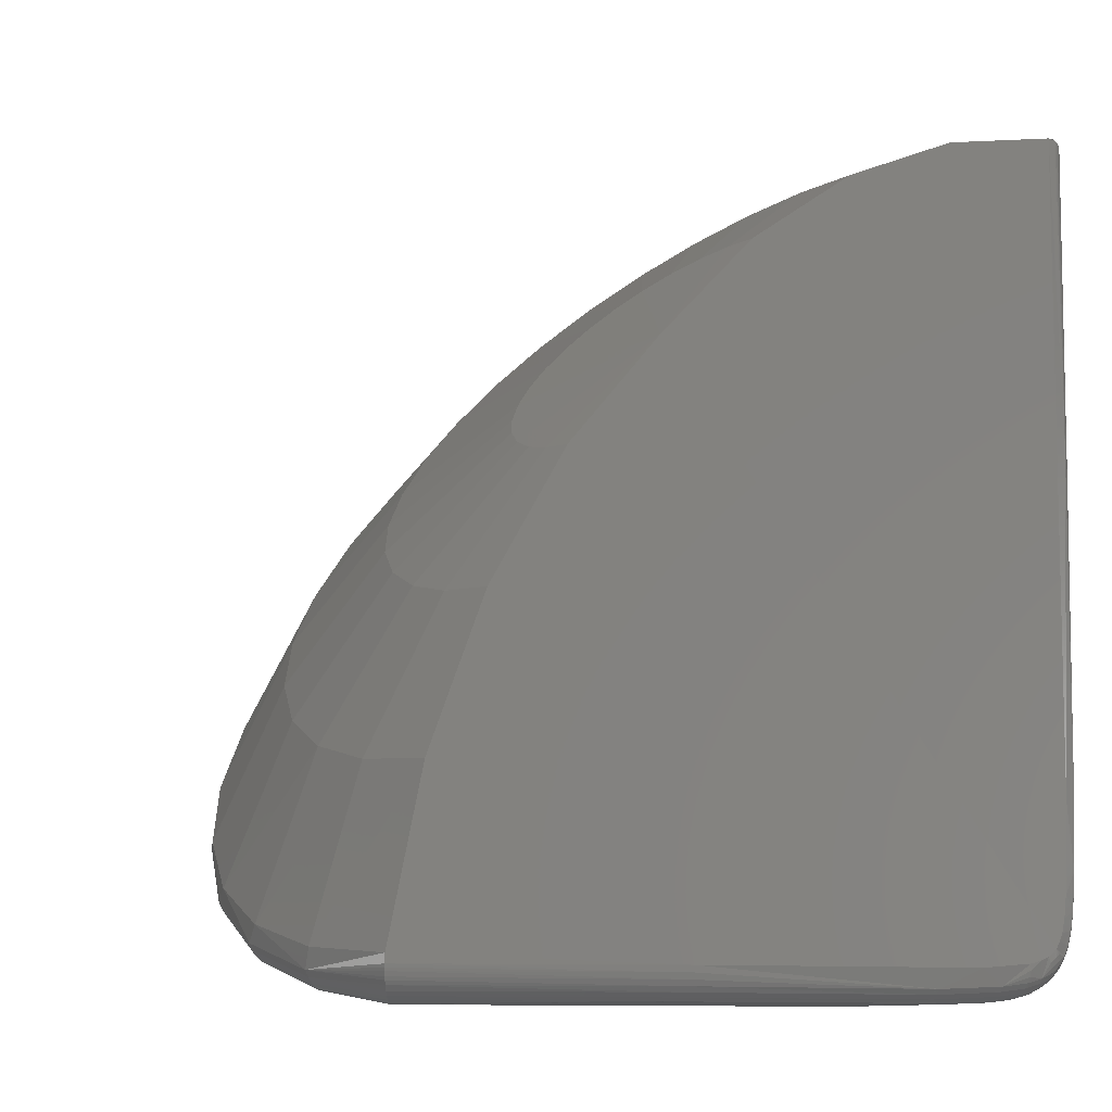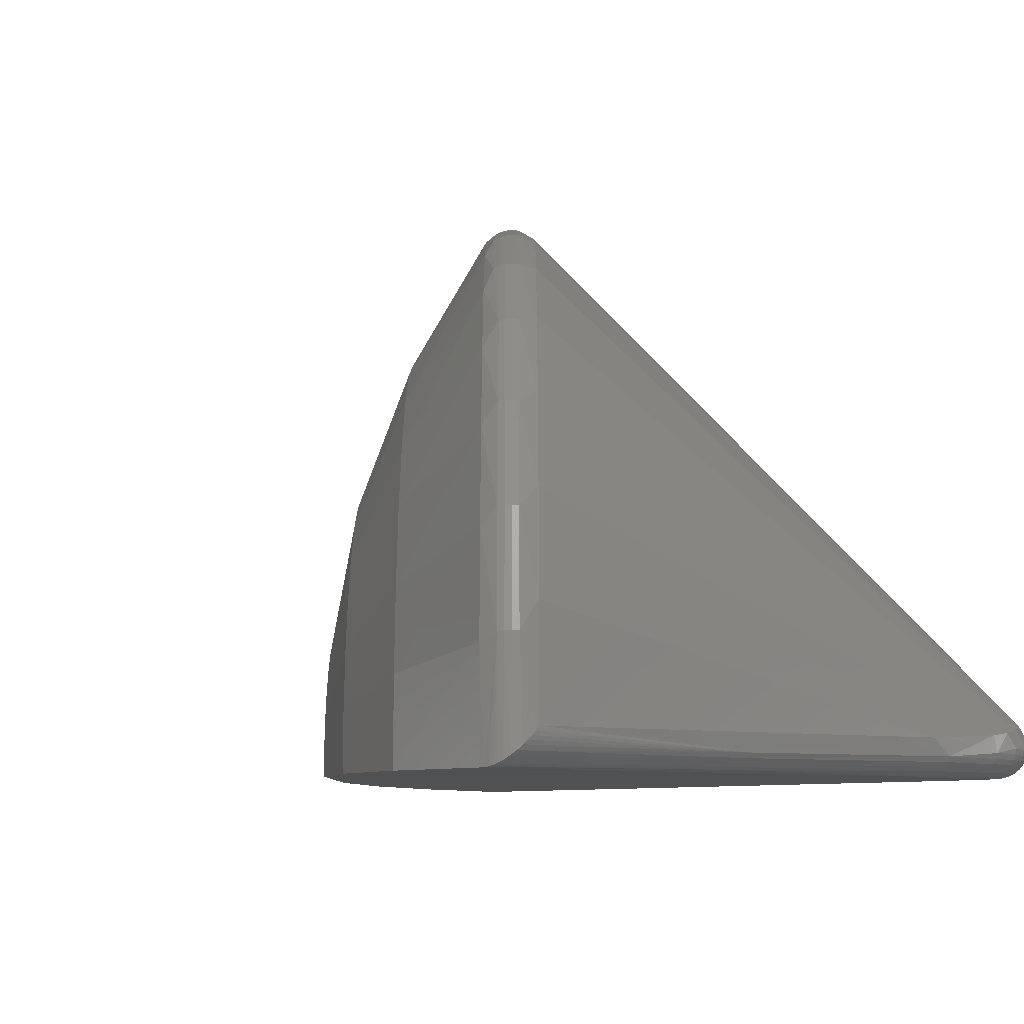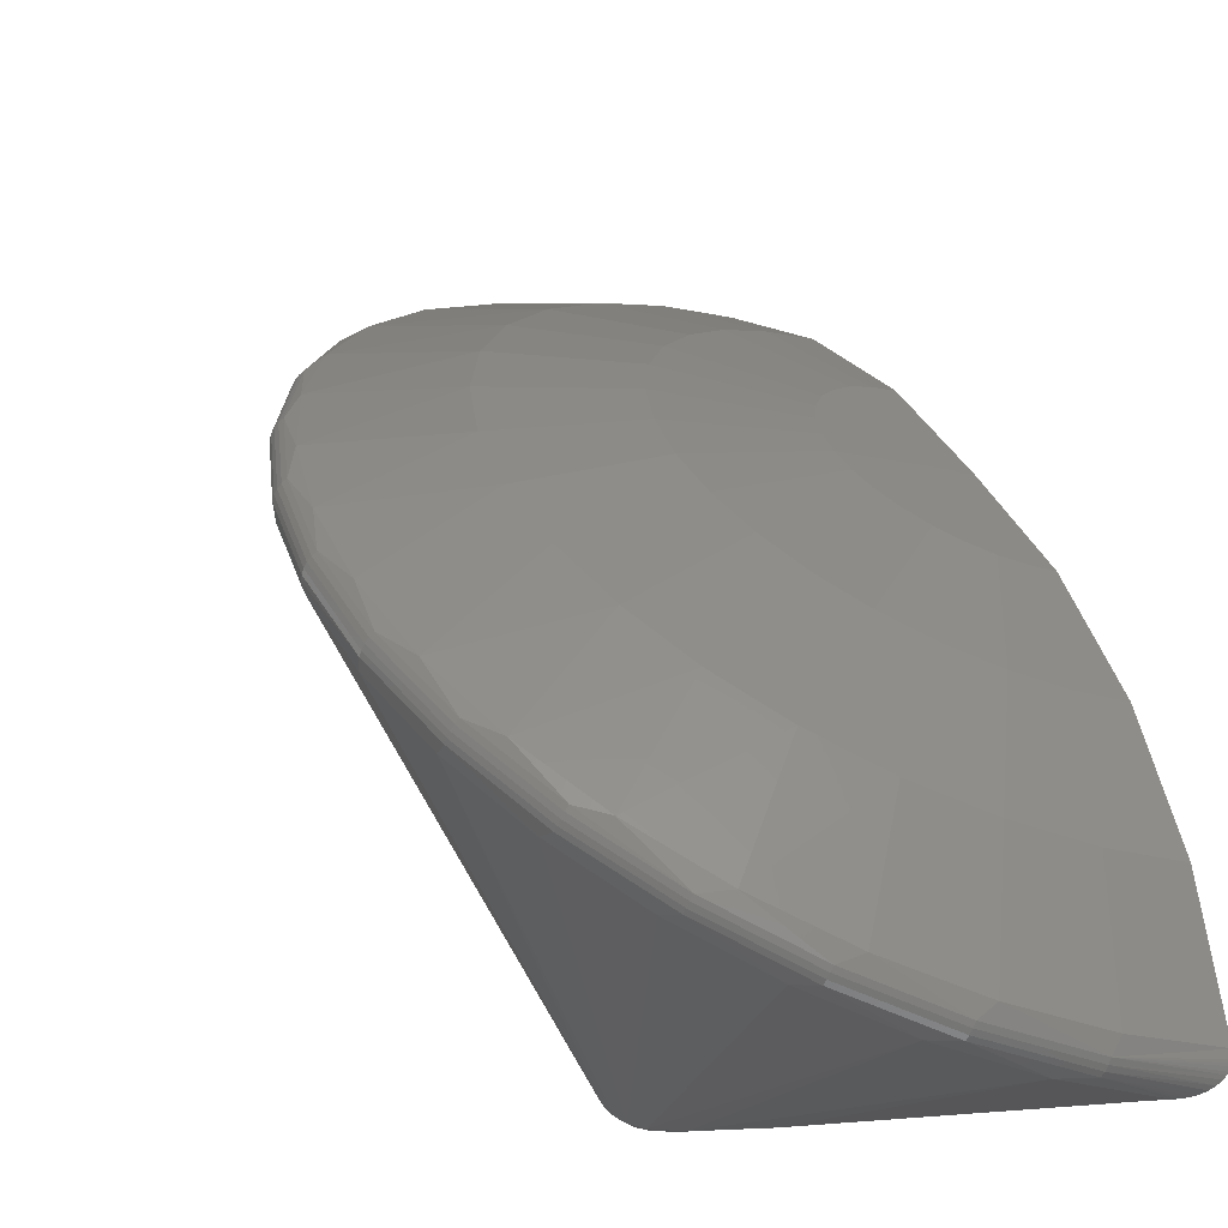
<metadata>
{"format":"stl","ext":"stl","renderer":"f3d","projection":"perspective","resolution":1024,"background":"white","views":[{"elev":-9.9,"azim":138.7,"up":"+Y"},{"elev":-8.1,"azim":-134.9,"up":"+Z"},{"elev":-12.8,"azim":57.0,"up":"+Y"}]}
</metadata>
<code>
# stl→obj: 309 verts, 614 faces
v 0.3237 0.3789 0
v 0.3411 0.5474 -0.001316
v 0.4184 0.4737 -5.006e-33
v 0.06369 0.119 0
v 0.06255 0.1202 -2.067e-05
v 0.05986 0.124 -7.698e-05
v 0.1545 0.6497 -0.003833
v 0.2522 0.6066 -0.002606
v 0.05723 0.1296 -0.0001487
v 0.05462 0.139 -0.000254
v 0.0524 0.1545 -0.0004077
v 0.04953 0.2164 -0.0009722
v 0.05077 0.6753 -0.004959
v 0.4921 0.3963 1.926e-17
v 0.5514 0.3075 3.816e-17
v 0.5944 0.2097 5.612e-17
v 0.06697 0.1162 0
v 0.6201 0.106 7.261e-17
v 0.3956 0.1032 0
v 0.1376 0.1054 0
v 0.09049 0.1087 0
v 0.07972 0.1108 0
v 0.07199 0.1134 0
v 0.5902 0.214 0.06093
v 0.6007 0.1254 0.146
v 0.6152 0.1109 0.07426
v 0.5776 0.2266 0.1195
v 0.5771 0.149 0.2127
v 0.5571 0.2471 0.1734
v 0.5452 0.1809 0.2721
v 0.5295 0.2746 0.2207
v 0.5061 0.2199 0.3221
v 0.496 0.3082 0.2593
v 0.4612 0.2649 0.3611
v 0.4577 0.3465 0.288
v 0.4119 0.3142 0.3877
v 0.4162 0.388 0.3055
v 0.36 0.366 0.401
v 0.3731 0.4311 0.3111
v 0.3073 0.4188 0.4006
v 0.33 0.4741 0.3047
v 0.2555 0.4705 0.3864
v 0.2887 0.5155 0.2865
v 0.2065 0.5196 0.3589
v 0.2507 0.5535 0.2572
v 0.1619 0.5642 0.3191
v 0.2175 0.5867 0.218
v 0.1232 0.6028 0.2684
v 0.1903 0.6138 0.1702
v 0.09188 0.6342 0.2084
v 0.1703 0.6339 0.116
v 0.06887 0.6572 0.1413
v 0.1582 0.646 0.05717
v 0.05501 0.6711 0.06938
v 0.3424 0.5461 0.01962
v 0.3465 0.5419 0.0398
v 0.3534 0.5351 0.05844
v 0.3627 0.5257 0.07481
v 0.3741 0.5143 0.08829
v 0.3872 0.5013 0.09834
v 0.4013 0.4871 0.1046
v 0.4161 0.4723 0.1068
v 0.4309 0.4575 0.1048
v 0.4452 0.4433 0.09885
v 0.4583 0.4301 0.08902
v 0.4698 0.4186 0.07574
v 0.4793 0.4092 0.05953
v 0.4863 0.4021 0.04102
v 0.4906 0.3978 0.02091
v 0.2548 0.6041 0.03887
v 0.5485 0.3104 0.04143
v 0.5399 0.3189 0.08125
v 0.526 0.3329 0.1179
v 0.5072 0.3516 0.15
v 0.4844 0.3744 0.1763
v 0.4584 0.4004 0.1958
v 0.4302 0.4287 0.2077
v 0.4009 0.458 0.2115
v 0.3716 0.4872 0.2072
v 0.3435 0.5154 0.1948
v 0.3176 0.5412 0.1749
v 0.295 0.5638 0.1482
v 0.2766 0.5822 0.1158
v 0.263 0.5959 0.07884
v 0.03083 0.1526 0.03244
v 0.1119 0.5639 0.2925
v 0.07649 0.5994 0.2344
v 0.02841 0.1735 0.0299
v 0.04944 0.6264 0.1679
v 0.1544 0.5214 0.3402
v 0.03485 0.1354 0.03549
v 0.0404 0.1225 0.03814
v 0.3085 0.3673 0.4053
v 0.2545 0.4213 0.3976
v 0.0468 0.113 0.03965
v 0.05821 0.1017 0.03966
v 0.4147 0.2611 0.3775
v 0.3626 0.3133 0.3985
v 0.06795 0.0954 0.03817
v 0.4632 0.2127 0.3429
v 0.07979 0.09042 0.03588
v 0.5964 0.07947 0.02444
v 0.588 0.08785 0.1002
v 0.2392 0.08055 0.02627
v 0.0518 0.1074 0.04001
v 0.02557 0.2524 0.02556
v 0.03174 0.6441 0.09539
v 0.02401 0.6518 0.01945
v 0.2026 0.4733 0.3756
v 0.1414 0.08253 0.02905
v 0.5697 0.1062 0.1725
v 0.09944 0.086 0.03269
v 0.542 0.1338 0.2385
v 0.5061 0.1697 0.296
v 0.04843 0.6439 0.1534
v 0.05849 0.6526 0.153
v 0.07491 0.6175 0.2253
v 0.0849 0.6262 0.2247
v 0.1108 0.5815 0.2884
v 0.1207 0.5904 0.2877
v 0.1548 0.5376 0.3403
v 0.1682 0.5486 0.3378
v 0.2051 0.4873 0.3791
v 0.2181 0.4987 0.3763
v 0.2724 0.4444 0.4002
v 0.329 0.3878 0.4086
v 0.3856 0.3312 0.4012
v 0.4287 0.2637 0.3811
v 0.4401 0.2767 0.3783
v 0.4793 0.213 0.3432
v 0.4904 0.2264 0.3406
v 0.5238 0.1686 0.292
v 0.5326 0.1785 0.2913
v 0.4883 0.2228 0.3423
v 0.5602 0.1322 0.2295
v 0.569 0.1421 0.2289
v 0.5873 0.1051 0.1581
v 0.596 0.1151 0.1577
v 0.6178 0.09181 0.002768
v 0.6104 0.09456 0.08066
v 0.6163 0.0893 0.004327
v 0.6138 0.08627 0.006887
v 0.6075 0.09116 0.08072
v 0.6109 0.08374 0.009895
v 0.04636 0.6756 -0.004966
v 0.03862 0.6664 0.07567
v 0.03402 0.6716 -0.0007459
v 0.03097 0.6691 0.001809
v 0.03521 0.6635 0.07574
v 0.02842 0.6662 0.004821
v 0.1646 0.5466 0.3395
v 0.311 0.3698 0.4082
v 0.6127 0.09845 0.08042
v 0.6186 0.09361 0.0019
v 0.6196 0.09646 0.0008908
v 0.62 0.09836 0.0004363
v 0.6202 0.1003 0.0001356
v 0.604 0.08836 0.08062
v 0.5992 0.07951 0.02164
v 0.602 0.0799 0.01883
v 0.6048 0.08064 0.01603
v 0.6076 0.08176 0.01326
v 0.04251 0.6686 0.07545
v 0.04312 0.6752 -0.004589
v 0.04122 0.6748 -0.004148
v 0.03927 0.6742 -0.003517
v 0.03747 0.6735 -0.002756
v 0.03242 0.66 0.07564
v 0.02641 0.663 0.008192
v 0.02526 0.6602 0.01098
v 0.02449 0.6574 0.0138
v 0.02408 0.6546 0.01663
v 0.2598 0.4326 0.4032
v 0.3137 0.3726 0.4103
v 0.3168 0.3756 0.4117
v 0.3738 0.3186 0.4042
v 0.05464 0.6504 0.1535
v 0.05125 0.6474 0.1536
v 0.08113 0.6239 0.2254
v 0.07776 0.6209 0.2256
v 0.1171 0.5879 0.2885
v 0.1137 0.585 0.2888
v 0.161 0.544 0.3405
v 0.1577 0.5409 0.3408
v 0.2148 0.4964 0.3782
v 0.2114 0.4936 0.3793
v 0.2081 0.4906 0.3796
v 0.2629 0.4358 0.4037
v 0.2661 0.4389 0.4034
v 0.2693 0.4418 0.4022
v 0.3199 0.3788 0.4122
v 0.3231 0.3819 0.4118
v 0.3261 0.385 0.4106
v 0.377 0.3217 0.4047
v 0.3801 0.3249 0.4043
v 0.383 0.3281 0.4032
v 0.432 0.2667 0.3815
v 0.4351 0.2699 0.3812
v 0.4378 0.2733 0.3801
v 0.4857 0.2193 0.3433
v 0.4827 0.216 0.3436
v 0.5302 0.1749 0.2921
v 0.5272 0.1715 0.2924
v 0.5666 0.1384 0.2296
v 0.5637 0.135 0.2298
v 0.5937 0.1113 0.1582
v 0.5908 0.1079 0.1583
v 0.06374 0.1129 0.000446
v 0.06175 0.117 0.0001618
v 0.06939 0.1097 0.0004259
v 0.06141 0.09278 0.02688
v 0.07224 0.08862 0.02519
v 0.08711 0.08559 0.02177
v 0.1154 0.09375 0.003698
v 0.1148 0.08365 0.01781
v 0.3956 0.09893 0.0003871
v 0.1762 0.0916 0.003876
v 0.1761 0.08296 0.01422
v 0.3955 0.08467 0.009052
v 0.3955 0.08758 0.005941
v 0.3955 0.091 0.003407
v 0.3955 0.09483 0.001536
v 0.05254 0.09773 0.02326
v 0.04706 0.1025 0.02529
v 0.04711 0.1026 0.02115
v 0.05283 0.09812 0.01871
v 0.04767 0.1031 0.01708
v 0.04872 0.1041 0.01321
v 0.05363 0.09921 0.01434
v 0.08722 0.0863 0.01744
v 0.07226 0.08869 0.02091
v 0.07249 0.0895 0.01672
v 0.08744 0.0878 0.01332
v 0.07292 0.09104 0.01275
v 0.08776 0.09003 0.009562
v 0.07353 0.09325 0.009132
v 0.08818 0.09291 0.006285
v 0.07431 0.09605 0.005995
v 0.08868 0.09635 0.003609
v 0.08986 0.1044 0.0004105
v 0.1149 0.08512 0.01362
v 0.115 0.08735 0.009784
v 0.1152 0.09026 0.006436
v 0.08925 0.1002 0.001628
v 0.1761 0.08515 0.01023
v 0.1762 0.08806 0.006739
v 0.05279 0.09806 0.02781
v 0.04994 0.1055 0.03684
v 0.0485 0.1041 0.03326
v 0.04753 0.1031 0.02937
v 0.3955 0.08237 0.01264
v 0.07523 0.09936 0.003439
v 0.06587 0.1023 0.003741
v 0.06756 0.1059 0.001688
v 0.05492 0.101 0.01032
v 0.05024 0.1056 0.009664
v 0.05665 0.1033 0.006801
v 0.05218 0.1075 0.006543
v 0.05875 0.1062 0.003912
v 0.05447 0.1098 0.003948
v 0.06114 0.1094 0.001767
v 0.05705 0.1123 0.001962
v 0.05983 0.1151 0.0006452
v 0.06131 0.09257 0.02242
v 0.06157 0.09313 0.018
v 0.06219 0.09443 0.01377
v 0.06314 0.09645 0.009893
v 0.06438 0.09909 0.00651
v 0.04696 0.1212 0.003576
v 0.03728 0.1169 0.02667
v 0.04407 0.1305 0.003167
v 0.04106 0.144 0.003194
v 0.03314 0.1277 0.02485
v 0.03846 0.1706 0.003028
v 0.03013 0.1426 0.02127
v 0.02824 0.1702 0.01706
v 0.02758 0.2315 0.01293
v 0.03957 0.4508 -0.001566
v 0.03631 0.2315 0.002657
v 0.02934 0.4509 0.005862
v 0.03228 0.4508 0.002776
v 0.03572 0.4508 0.0002729
v 0.04227 0.108 0.02317
v 0.04269 0.1083 0.01862
v 0.0341 0.1279 0.01638
v 0.03324 0.1277 0.02057
v 0.03089 0.1426 0.01695
v 0.03242 0.1428 0.01285
v 0.03567 0.1283 0.01242
v 0.03468 0.1431 0.009099
v 0.03791 0.1289 0.008822
v 0.0376 0.1435 0.005844
v 0.04074 0.1296 0.005702
v 0.02974 0.1702 0.01288
v 0.032 0.1703 0.009061
v 0.03495 0.1705 0.005737
v 0.0298 0.2315 0.008958
v 0.03275 0.2315 0.00549
v 0.04256 0.1083 0.02772
v 0.02701 0.4509 0.009429
v 0.05087 0.114 0.003844
v 0.04382 0.109 0.01426
v 0.04561 0.1103 0.01024
v 0.04799 0.112 0.006726
v 0.03905 0.1176 0.01357
v 0.03771 0.117 0.01779
v 0.03711 0.1168 0.02221
v 0.0411 0.1185 0.009701
v 0.04377 0.1197 0.00633
f 1 2 3
f 4 5 6
f 4 6 7
f 4 7 8
f 4 8 2
f 4 2 1
f 7 6 9
f 7 9 10
f 7 10 11
f 7 11 12
f 7 12 13
f 3 14 1
f 4 1 14
f 4 14 15
f 4 15 16
f 4 16 17
f 16 18 19
f 16 19 20
f 16 20 21
f 16 21 22
f 16 22 23
f 16 23 17
f 24 25 26
f 27 28 25
f 29 30 28
f 31 32 30
f 33 34 32
f 35 36 34
f 37 38 36
f 39 40 38
f 41 42 40
f 43 44 42
f 45 46 44
f 47 48 46
f 49 50 48
f 51 52 50
f 53 54 52
f 18 16 26
f 3 2 55
f 3 55 56
f 3 56 57
f 3 57 58
f 3 58 59
f 3 59 60
f 3 60 61
f 3 61 62
f 3 62 63
f 3 63 64
f 3 64 65
f 3 65 66
f 3 66 67
f 3 67 68
f 3 68 69
f 3 69 14
f 13 54 7
f 7 54 53
f 7 53 8
f 8 53 70
f 8 70 2
f 2 70 55
f 14 69 15
f 15 69 71
f 15 71 16
f 16 71 24
f 16 24 26
f 69 68 71
f 71 68 72
f 71 72 24
f 24 72 27
f 24 27 25
f 68 67 72
f 72 67 73
f 72 73 27
f 27 73 29
f 27 29 28
f 67 66 73
f 73 66 74
f 73 74 29
f 29 74 31
f 29 31 30
f 66 65 74
f 74 65 75
f 74 75 31
f 31 75 33
f 31 33 32
f 65 64 75
f 75 64 76
f 75 76 33
f 33 76 35
f 33 35 34
f 64 63 76
f 76 63 77
f 76 77 35
f 35 77 37
f 35 37 36
f 63 62 77
f 77 62 78
f 77 78 37
f 37 78 39
f 37 39 38
f 62 61 78
f 78 61 79
f 78 79 39
f 39 79 41
f 39 41 40
f 61 60 79
f 79 60 80
f 79 80 41
f 41 80 43
f 41 43 42
f 60 59 80
f 80 59 81
f 80 81 43
f 43 81 45
f 43 45 44
f 59 58 81
f 81 58 82
f 81 82 45
f 45 82 47
f 45 47 46
f 58 57 82
f 82 57 83
f 82 83 47
f 47 83 49
f 47 49 48
f 57 56 83
f 83 56 84
f 83 84 49
f 49 84 51
f 49 51 50
f 56 55 84
f 84 55 70
f 84 70 51
f 51 70 53
f 51 53 52
f 85 86 87
f 87 88 85
f 87 89 88
f 90 91 92
f 90 86 91
f 91 86 85
f 93 94 95
f 96 97 98
f 97 96 99
f 97 99 100
f 100 99 101
f 102 103 104
f 105 96 98
f 105 98 93
f 105 93 95
f 88 89 106
f 106 89 107
f 106 107 108
f 95 94 92
f 92 94 109
f 92 109 90
f 104 103 110
f 110 103 111
f 110 111 112
f 112 111 113
f 112 113 101
f 101 113 114
f 101 114 100
f 89 115 107
f 116 50 52
f 87 117 89
f 118 48 50
f 118 50 116
f 86 119 87
f 120 46 48
f 120 48 118
f 90 121 86
f 122 44 46
f 109 123 90
f 124 42 44
f 124 44 122
f 125 40 42
f 126 38 40
f 127 36 38
f 100 128 97
f 129 34 36
f 114 130 100
f 131 32 34
f 131 34 129
f 113 132 114
f 133 30 32
f 133 32 131
f 133 131 134
f 111 135 113
f 136 28 30
f 136 30 133
f 103 137 111
f 138 25 28
f 138 28 136
f 139 140 141
f 142 141 140
f 140 143 142
f 144 142 143
f 13 145 54
f 146 147 148
f 146 148 149
f 149 148 150
f 120 122 46
f 122 120 151
f 152 94 93
f 153 140 139
f 153 139 154
f 153 154 155
f 153 155 156
f 153 156 157
f 153 157 18
f 153 18 26
f 153 26 25
f 153 25 138
f 158 137 103
f 158 103 102
f 158 102 159
f 158 159 160
f 158 160 161
f 158 161 162
f 158 162 144
f 158 144 143
f 163 116 52
f 163 52 54
f 163 54 145
f 163 145 164
f 163 164 165
f 163 165 166
f 163 166 167
f 163 167 147
f 163 147 146
f 168 149 150
f 168 150 169
f 168 169 170
f 168 170 171
f 168 171 172
f 168 172 108
f 168 108 107
f 168 107 115
f 173 123 109
f 173 109 94
f 173 94 152
f 173 152 174
f 173 174 175
f 176 175 174
f 176 174 152
f 176 152 93
f 176 93 98
f 176 98 97
f 176 97 128
f 116 163 177
f 177 163 146
f 177 146 178
f 178 146 149
f 178 149 115
f 115 149 168
f 118 116 179
f 179 116 177
f 179 177 180
f 180 177 178
f 180 178 117
f 117 178 115
f 117 115 89
f 120 118 181
f 181 118 179
f 181 179 182
f 182 179 180
f 182 180 119
f 119 180 117
f 119 117 87
f 151 120 183
f 183 120 181
f 183 181 184
f 184 181 182
f 184 182 121
f 121 182 119
f 121 119 86
f 124 122 185
f 185 122 151
f 185 151 186
f 186 151 183
f 186 183 187
f 187 183 184
f 187 184 123
f 123 184 121
f 123 121 90
f 123 173 187
f 187 173 188
f 187 188 186
f 186 188 189
f 186 189 185
f 185 189 190
f 185 190 124
f 124 190 125
f 124 125 42
f 173 175 188
f 188 175 191
f 188 191 189
f 189 191 192
f 189 192 190
f 190 192 193
f 190 193 125
f 125 193 126
f 125 126 40
f 175 176 191
f 191 176 194
f 191 194 192
f 192 194 195
f 192 195 193
f 193 195 196
f 193 196 126
f 126 196 127
f 126 127 38
f 176 128 194
f 194 128 197
f 194 197 195
f 195 197 198
f 195 198 196
f 196 198 199
f 196 199 127
f 127 199 129
f 127 129 36
f 131 129 134
f 134 129 199
f 134 199 200
f 200 199 198
f 200 198 201
f 201 198 197
f 201 197 130
f 130 197 128
f 130 128 100
f 133 134 202
f 202 134 200
f 202 200 203
f 203 200 201
f 203 201 132
f 132 201 130
f 132 130 114
f 136 133 204
f 204 133 202
f 204 202 205
f 205 202 203
f 205 203 135
f 135 203 132
f 135 132 113
f 138 136 206
f 206 136 204
f 206 204 207
f 207 204 205
f 207 205 137
f 137 205 135
f 137 135 111
f 153 138 140
f 140 138 206
f 140 206 143
f 143 206 207
f 143 207 158
f 158 207 137
f 4 208 209
f 4 17 208
f 23 210 17
f 211 99 96
f 212 101 99
f 213 112 101
f 213 101 212
f 214 21 20
f 215 110 112
f 215 112 213
f 19 216 217
f 19 217 20
f 218 104 110
f 218 110 215
f 142 144 219
f 219 220 142
f 141 142 220
f 220 221 141
f 141 221 139
f 139 221 222
f 222 154 139
f 154 222 155
f 155 222 216
f 155 216 156
f 157 156 216
f 216 19 157
f 18 157 19
f 223 224 225
f 223 225 226
f 225 227 226
f 226 227 228
f 226 228 229
f 230 231 232
f 230 232 233
f 233 232 234
f 233 234 235
f 234 236 235
f 237 235 236
f 236 238 237
f 239 237 238
f 240 22 21
f 215 230 241
f 241 230 233
f 241 233 242
f 242 233 235
f 242 235 243
f 235 237 243
f 214 243 237
f 237 239 214
f 214 239 244
f 214 244 240
f 214 240 21
f 218 215 241
f 218 241 245
f 245 241 242
f 245 242 246
f 242 243 246
f 217 246 243
f 243 214 217
f 20 217 214
f 217 216 222
f 247 211 96
f 247 96 105
f 247 105 248
f 247 248 249
f 247 249 250
f 247 250 224
f 247 224 223
f 251 219 144
f 251 144 162
f 251 162 161
f 251 161 160
f 251 160 159
f 251 159 102
f 251 102 104
f 251 104 218
f 252 253 254
f 252 254 210
f 252 210 23
f 252 23 22
f 252 22 240
f 252 240 244
f 252 244 239
f 252 239 238
f 229 228 255
f 255 228 256
f 255 256 257
f 257 256 258
f 257 258 259
f 259 258 260
f 259 260 261
f 261 260 262
f 261 262 208
f 208 262 263
f 208 263 209
f 211 247 264
f 264 247 223
f 264 223 265
f 265 223 226
f 265 226 266
f 266 226 229
f 266 229 267
f 267 229 255
f 267 255 268
f 268 255 257
f 268 257 253
f 253 257 259
f 253 259 254
f 254 259 261
f 254 261 210
f 210 261 208
f 210 208 17
f 253 252 268
f 268 252 238
f 268 238 267
f 267 238 236
f 267 236 266
f 266 236 234
f 266 234 265
f 265 234 232
f 265 232 264
f 264 232 231
f 264 231 211
f 211 231 212
f 211 212 99
f 212 231 213
f 213 231 230
f 213 230 215
f 251 218 219
f 219 218 245
f 219 245 220
f 220 245 246
f 220 246 221
f 221 246 217
f 221 217 222
f 6 269 9
f 95 92 270
f 271 272 10
f 9 271 10
f 92 91 273
f 270 92 273
f 272 274 11
f 10 272 11
f 91 85 275
f 273 91 275
f 12 11 274
f 85 88 276
f 275 85 276
f 88 106 277
f 276 88 277
f 165 164 278
f 279 278 12
f 280 150 148
f 148 281 280
f 281 148 147
f 147 282 281
f 282 147 167
f 167 278 282
f 166 278 167
f 166 165 278
f 225 224 283
f 284 225 283
f 284 227 225
f 228 227 284
f 285 286 287
f 288 285 287
f 289 285 288
f 290 289 288
f 290 291 289
f 291 290 292
f 292 293 291
f 293 292 272
f 271 293 272
f 294 287 276
f 288 287 294
f 295 288 294
f 290 288 295
f 296 290 295
f 296 292 290
f 292 296 274
f 274 272 292
f 294 276 277
f 297 294 277
f 295 294 297
f 298 295 297
f 298 296 295
f 296 298 279
f 279 274 296
f 274 279 12
f 13 12 278
f 13 278 164
f 13 164 145
f 299 283 224
f 299 224 250
f 299 250 249
f 299 249 248
f 299 248 105
f 299 105 95
f 299 95 270
f 300 277 106
f 300 106 108
f 300 108 172
f 300 172 171
f 300 171 170
f 300 170 169
f 300 169 150
f 300 150 280
f 301 269 6
f 301 6 5
f 301 5 4
f 301 4 209
f 301 209 263
f 301 263 262
f 301 262 260
f 284 302 228
f 228 302 303
f 228 303 256
f 256 303 304
f 256 304 258
f 258 304 301
f 258 301 260
f 305 284 306
f 306 284 283
f 306 283 307
f 307 283 299
f 307 299 270
f 284 305 302
f 302 305 308
f 302 308 303
f 303 308 309
f 303 309 304
f 304 309 269
f 304 269 301
f 9 269 271
f 271 269 309
f 271 309 293
f 293 309 308
f 293 308 291
f 291 308 305
f 291 305 289
f 289 305 306
f 289 306 285
f 285 306 307
f 285 307 286
f 286 307 270
f 286 270 273
f 276 287 275
f 275 287 286
f 275 286 273
f 278 279 282
f 282 279 298
f 282 298 281
f 281 298 297
f 281 297 280
f 280 297 277
f 280 277 300

</code>
